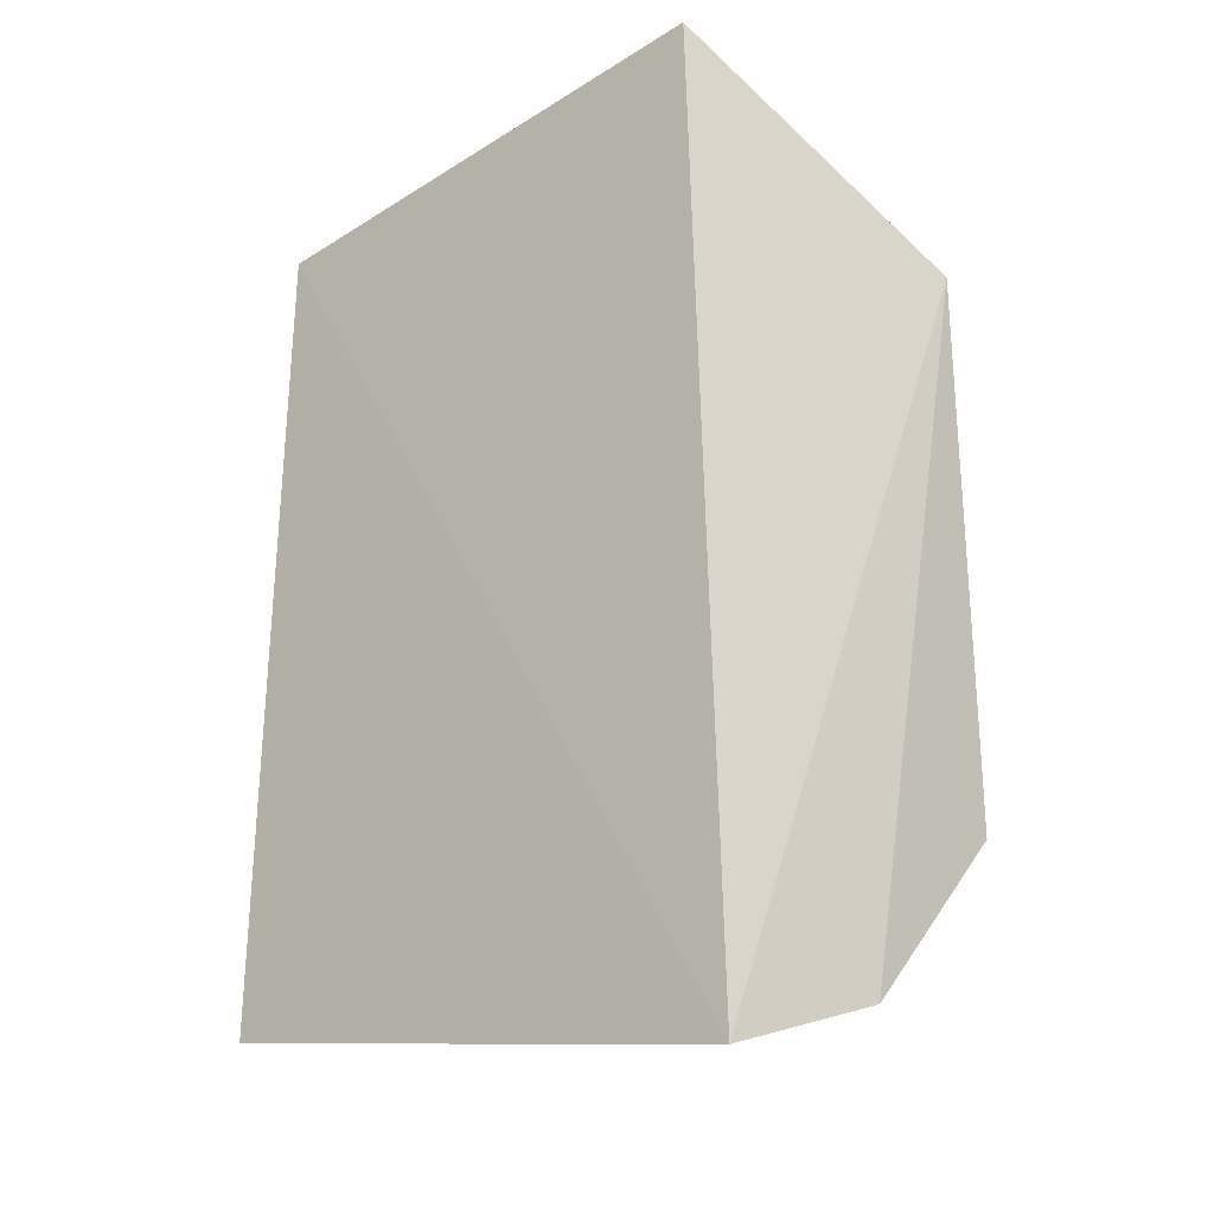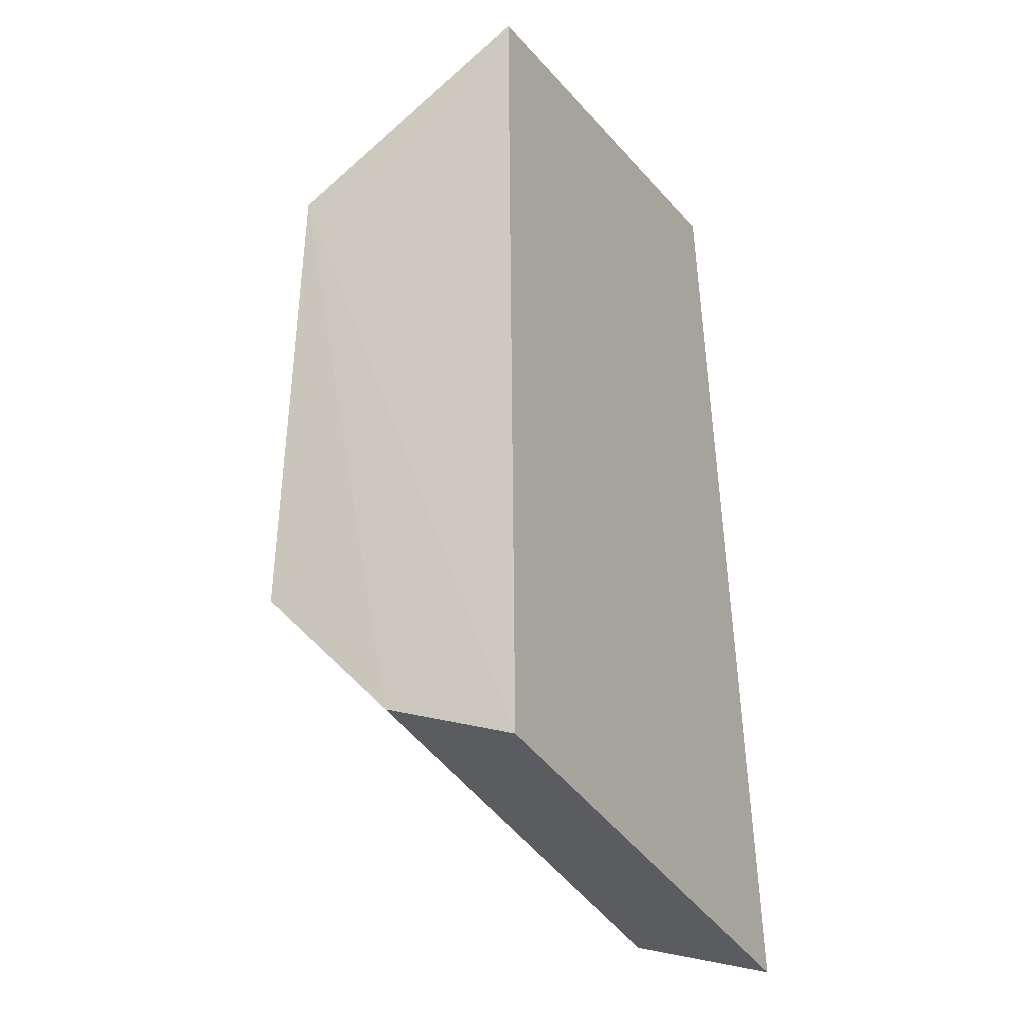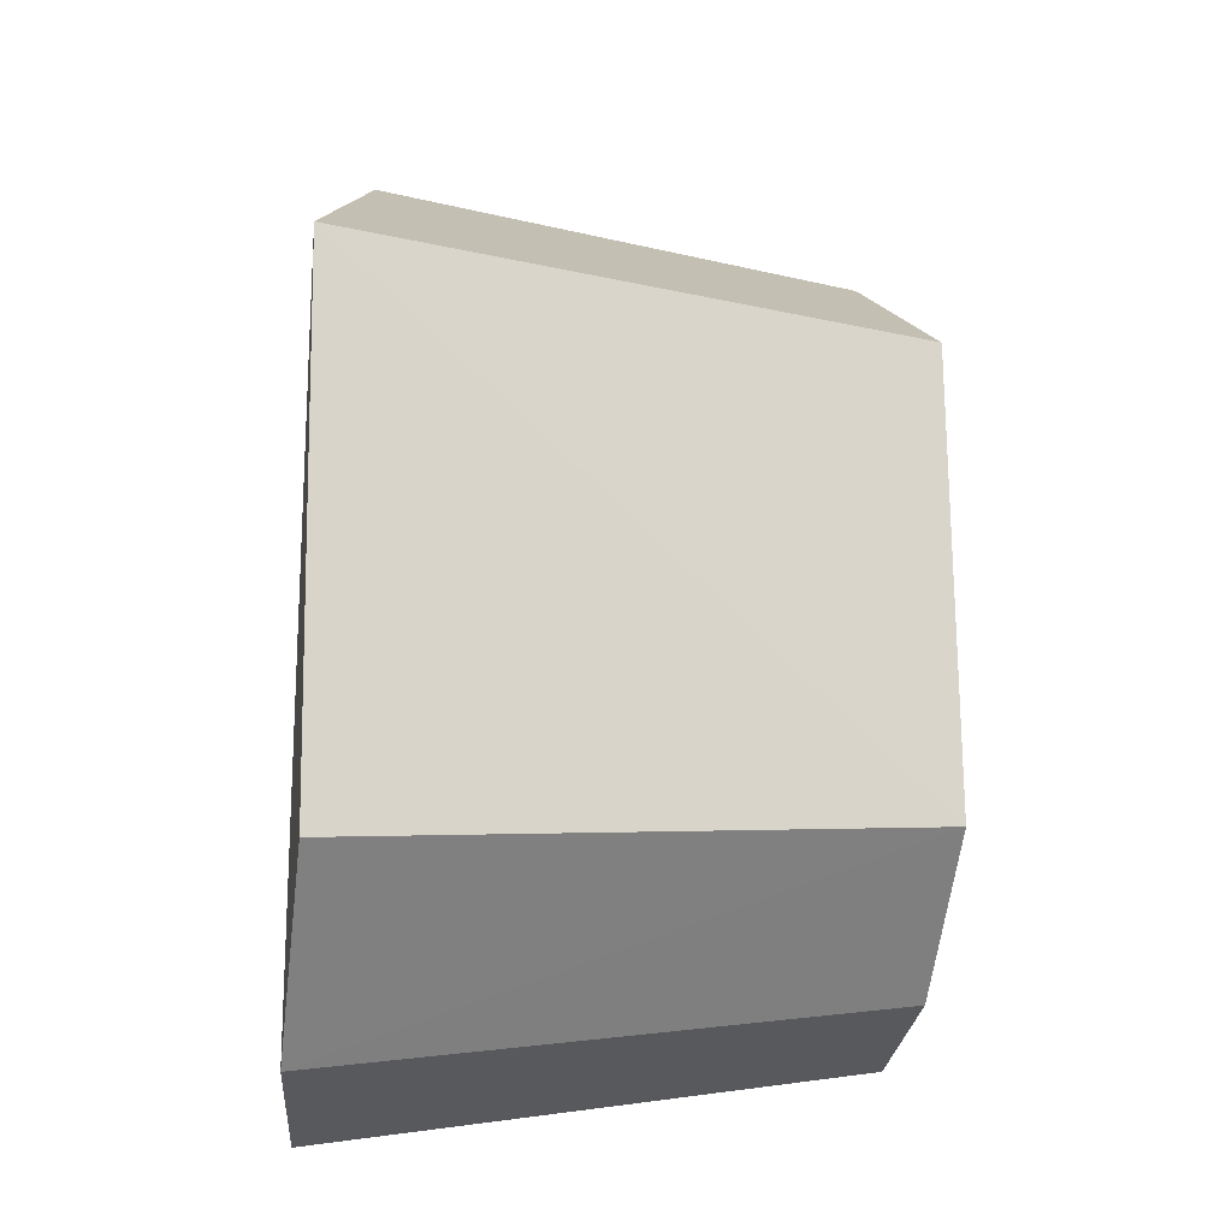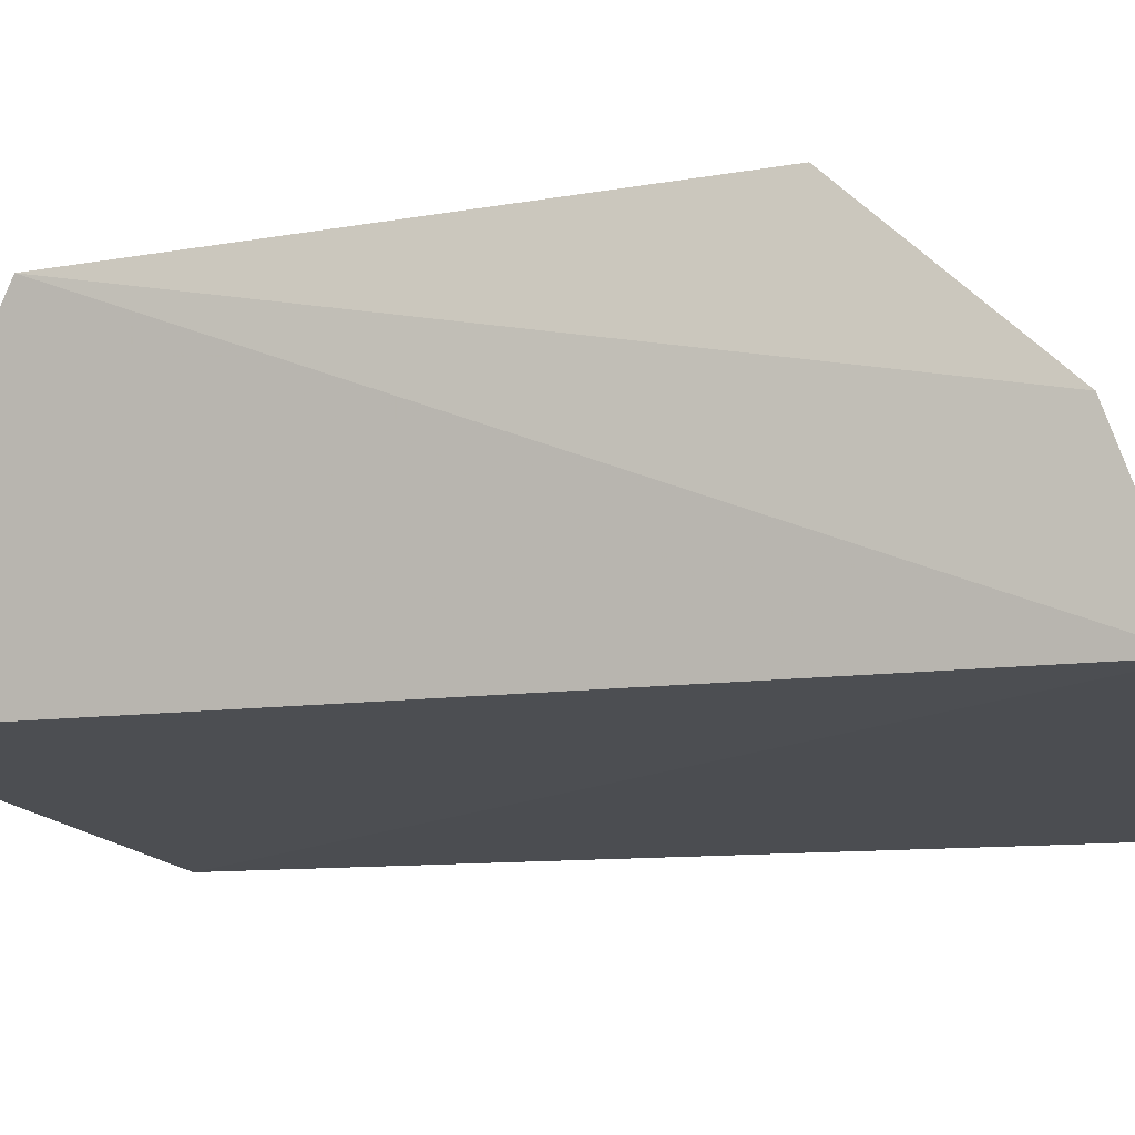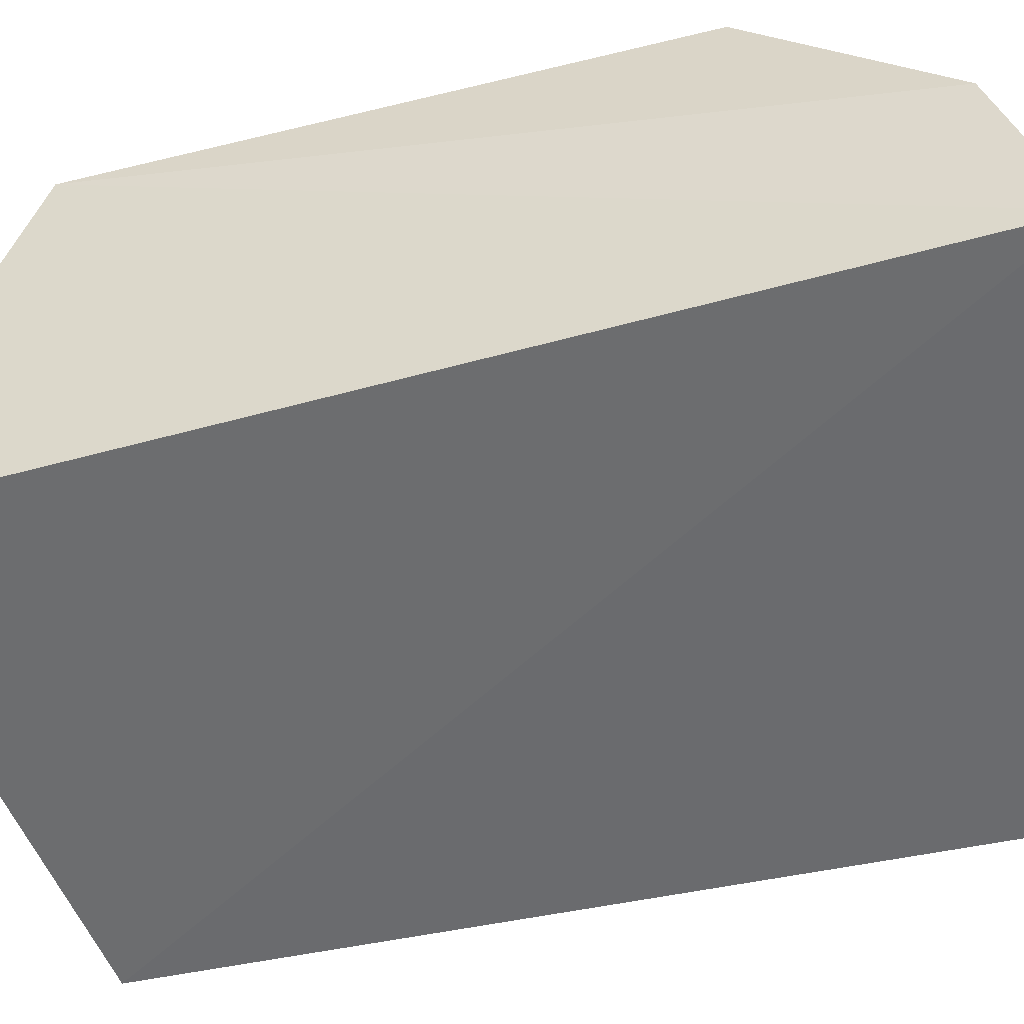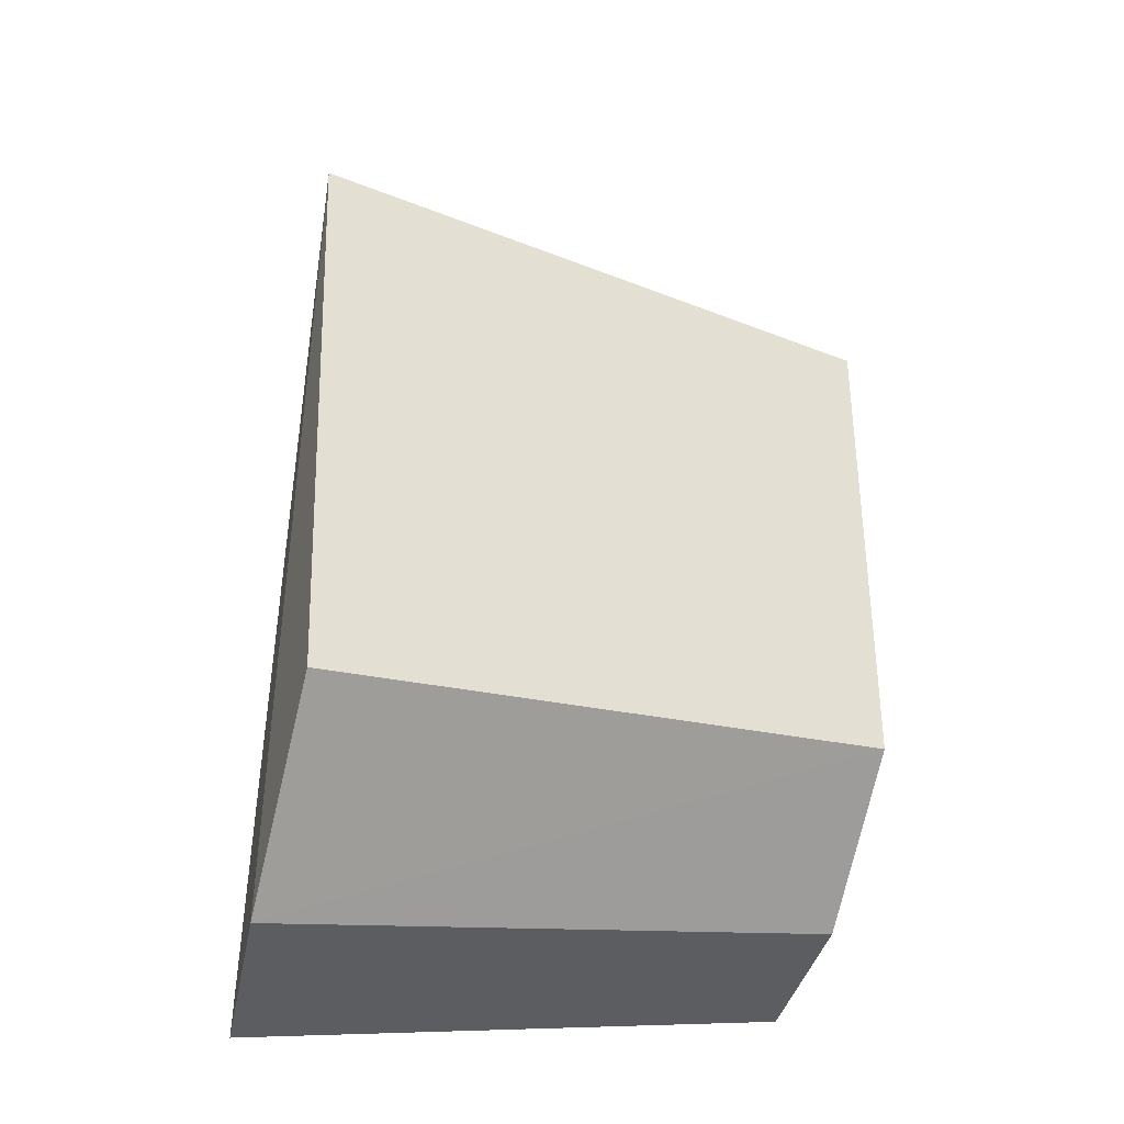
<metadata>
{"format":"obj","ext":"obj","renderer":"f3d","projection":"perspective","resolution":1024,"background":"white","views":[{"elev":-22.0,"azim":-137.1,"up":"+Y"},{"elev":-27.6,"azim":120.0,"up":"+Y"},{"elev":-15.5,"azim":-10.3,"up":"+Y"},{"elev":-14.7,"azim":-73.2,"up":"+Z"},{"elev":-52.2,"azim":-75.6,"up":"+Z"},{"elev":-29.1,"azim":-19.3,"up":"+Y"}]}
</metadata>
<code>
v 0.3414 -0.02364 0.004169
v 0.3416 -0.0208 0.01201
v 0.3073 -0.02506 0.01447
v 0.3114 0.027 0.006205
v 0.3409 0.02336 0.004884
v 0.3071 0.01694 0.0232
v 0.3085 -0.02821 0.004974
v 0.3416 0.01449 0.01895
v 0.3074 -0.015 0.02423
v 0.3416 -0.01258 0.02005
f 1 2 3
f 7 1 3
f 7 5 1
f 7 4 5
f 7 6 4
f 7 3 6
f 8 2 1
f 8 1 5
f 8 5 4
f 8 4 6
f 9 6 3
f 10 9 3
f 10 3 2
f 10 2 8
f 10 8 6
f 10 6 9

</code>
